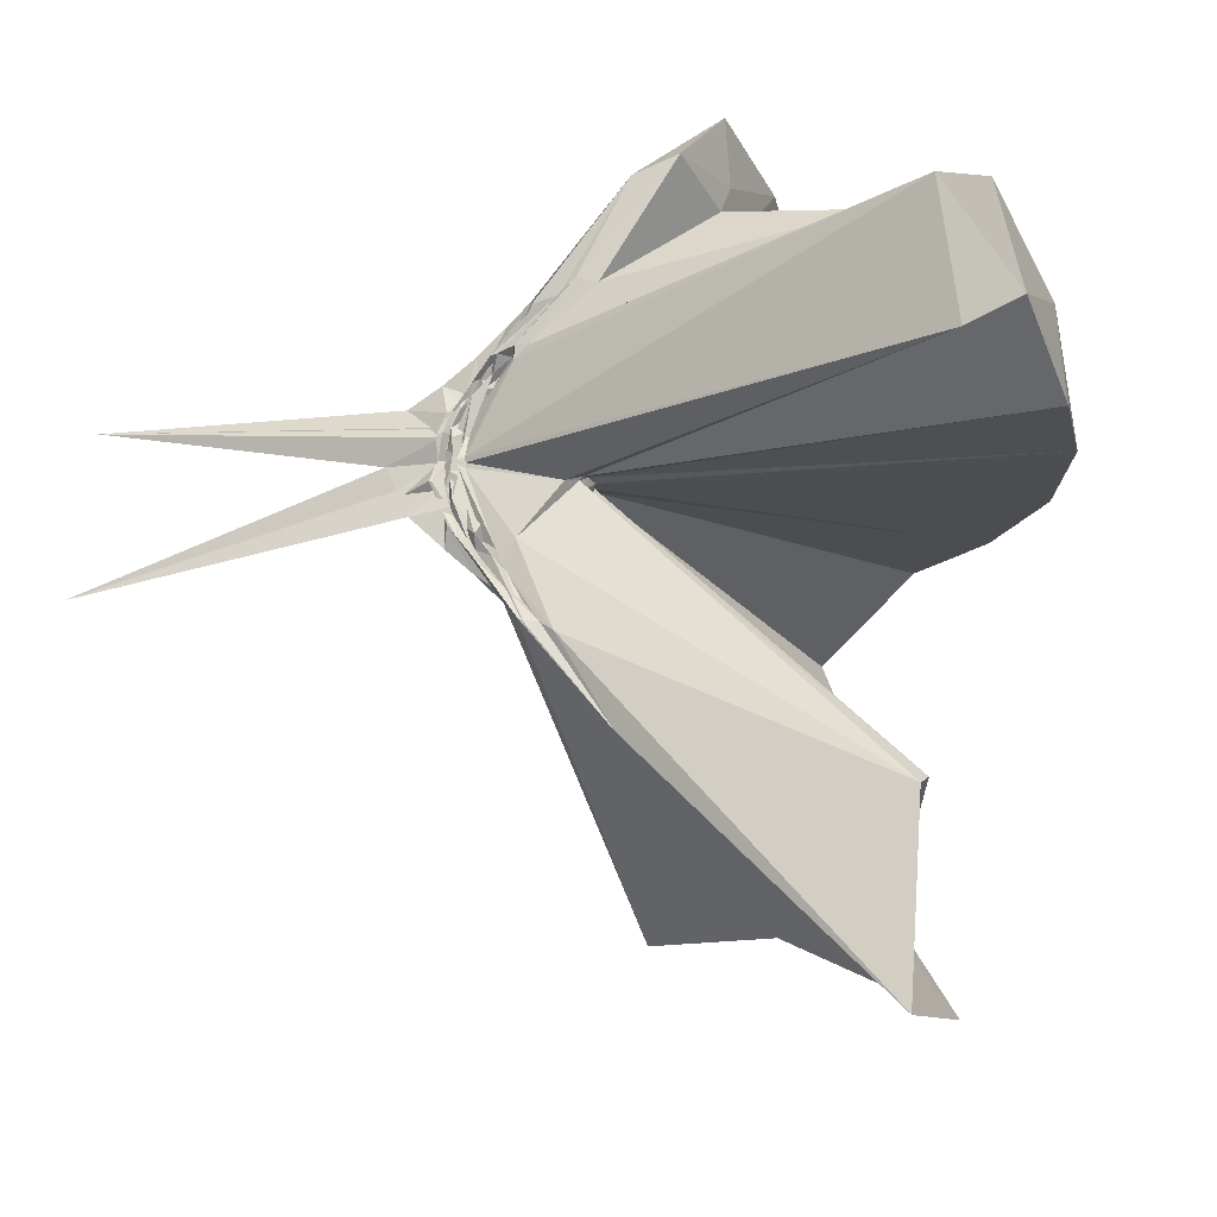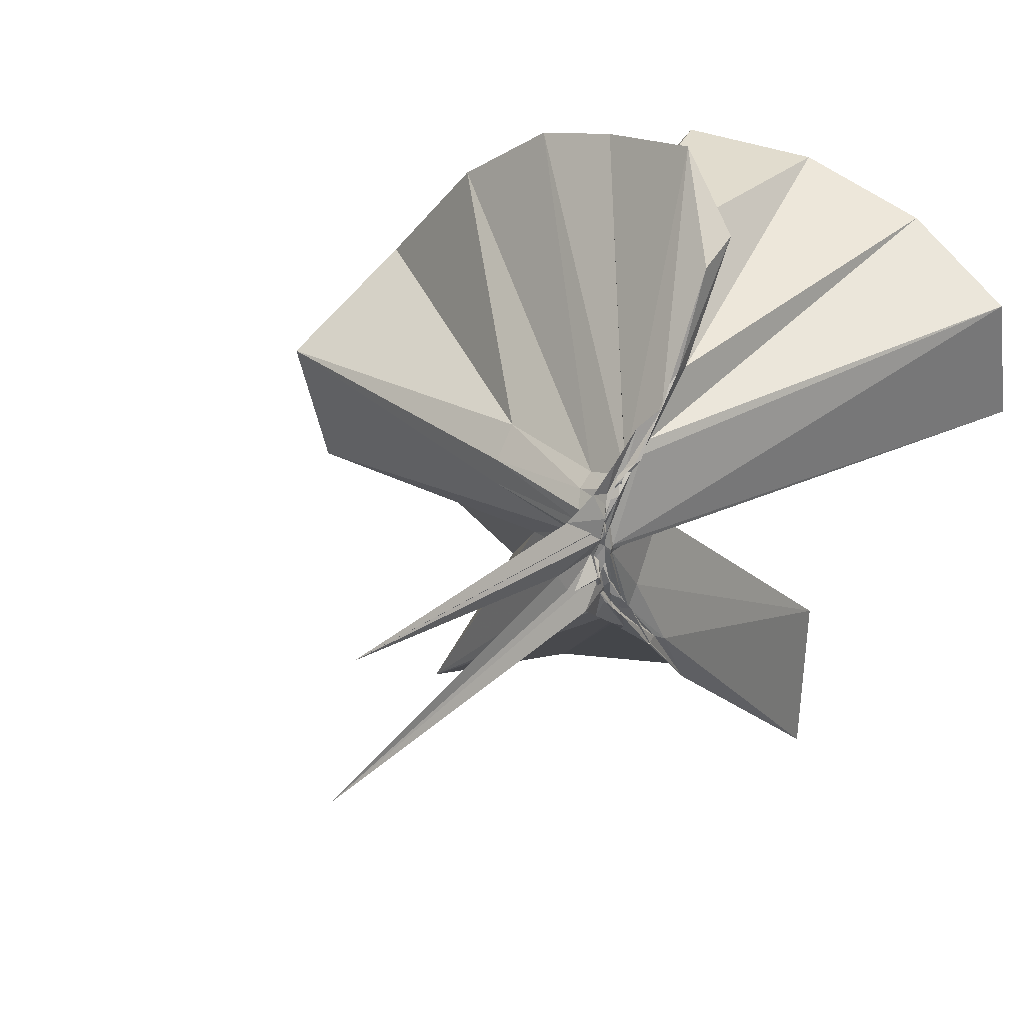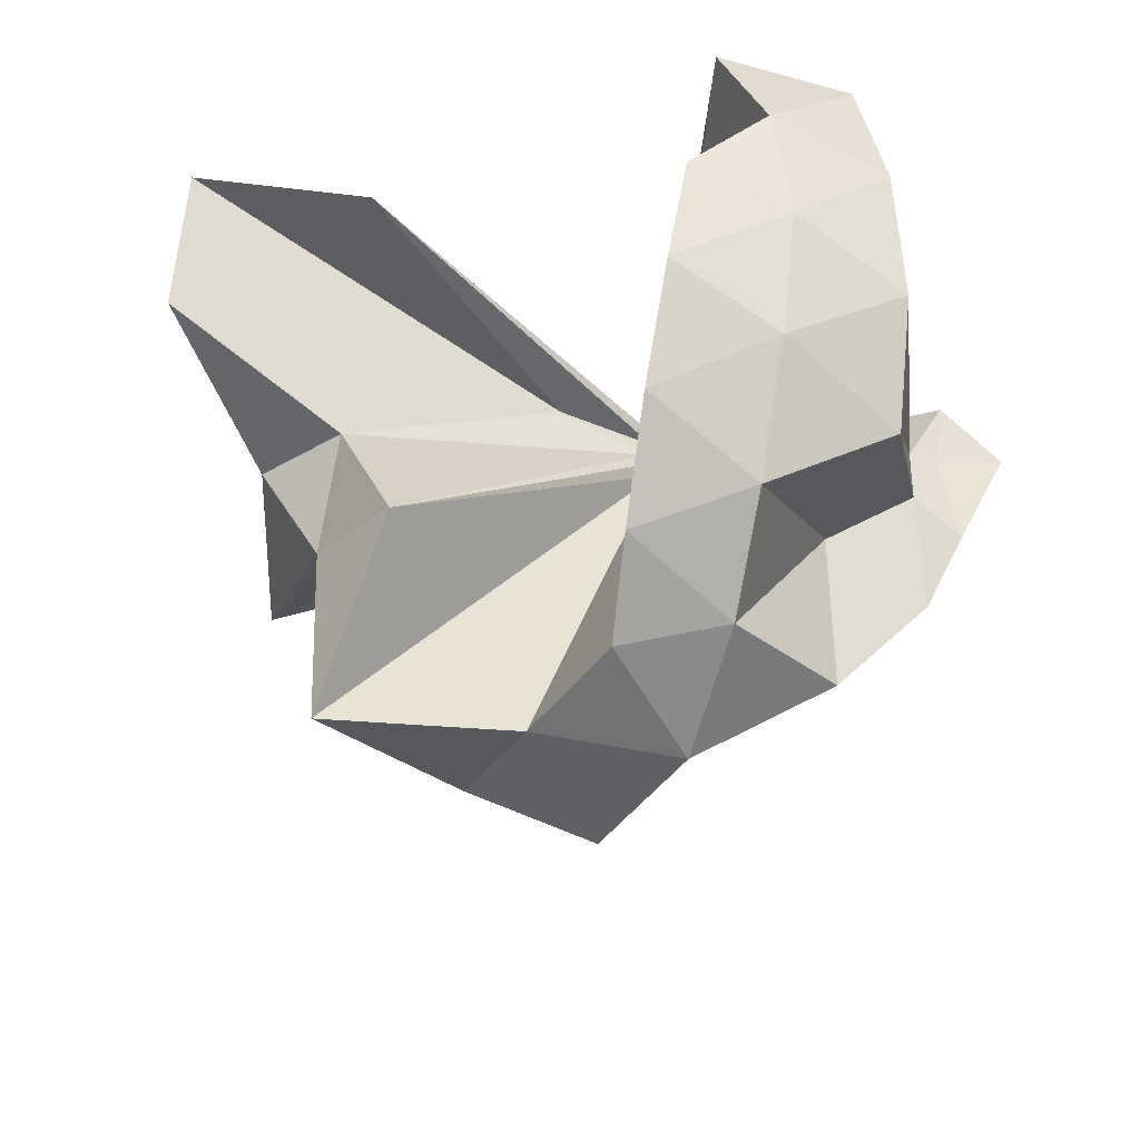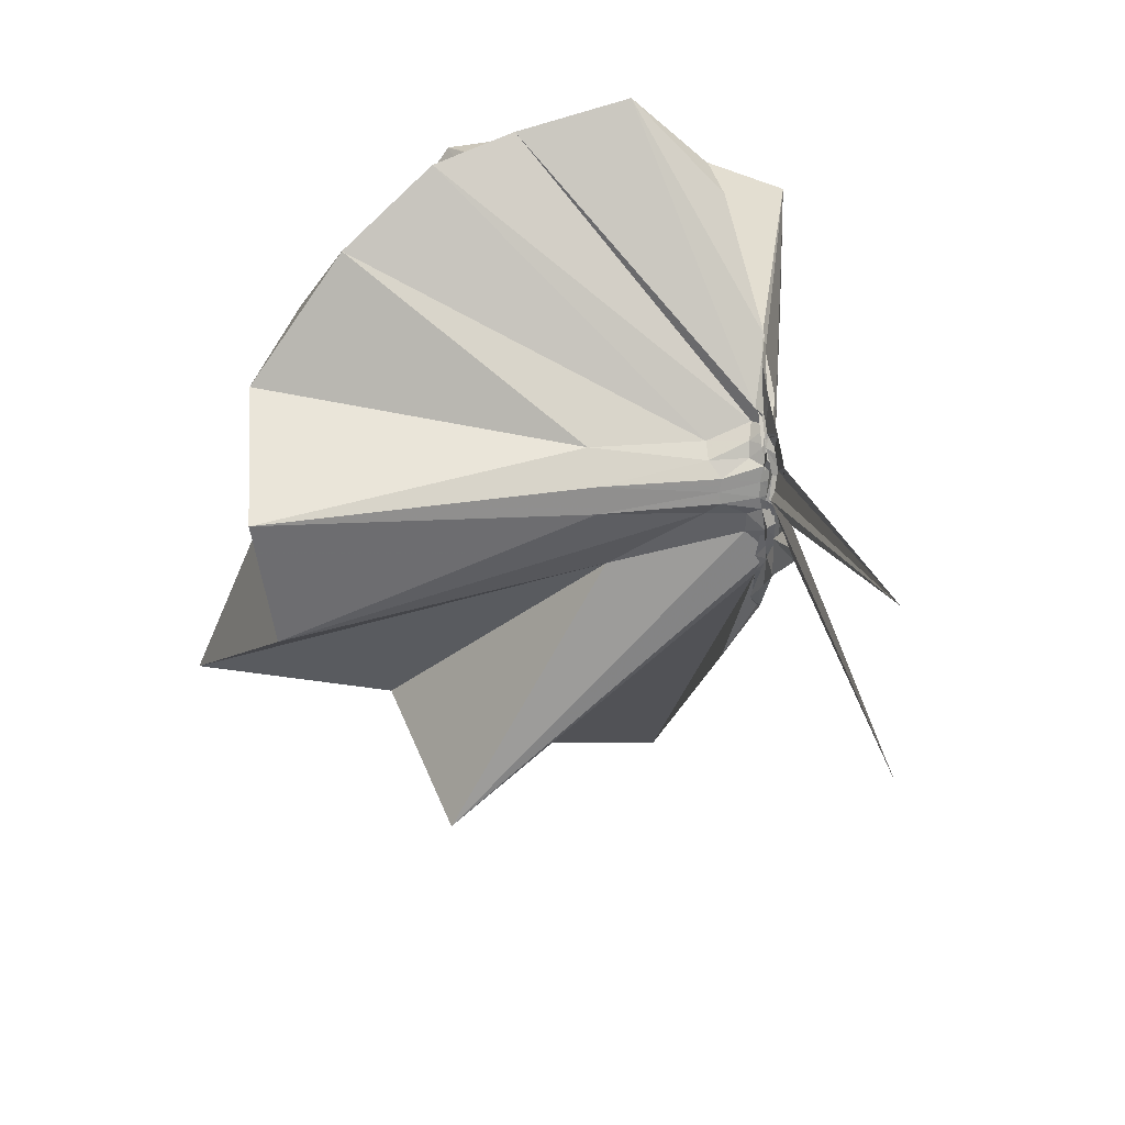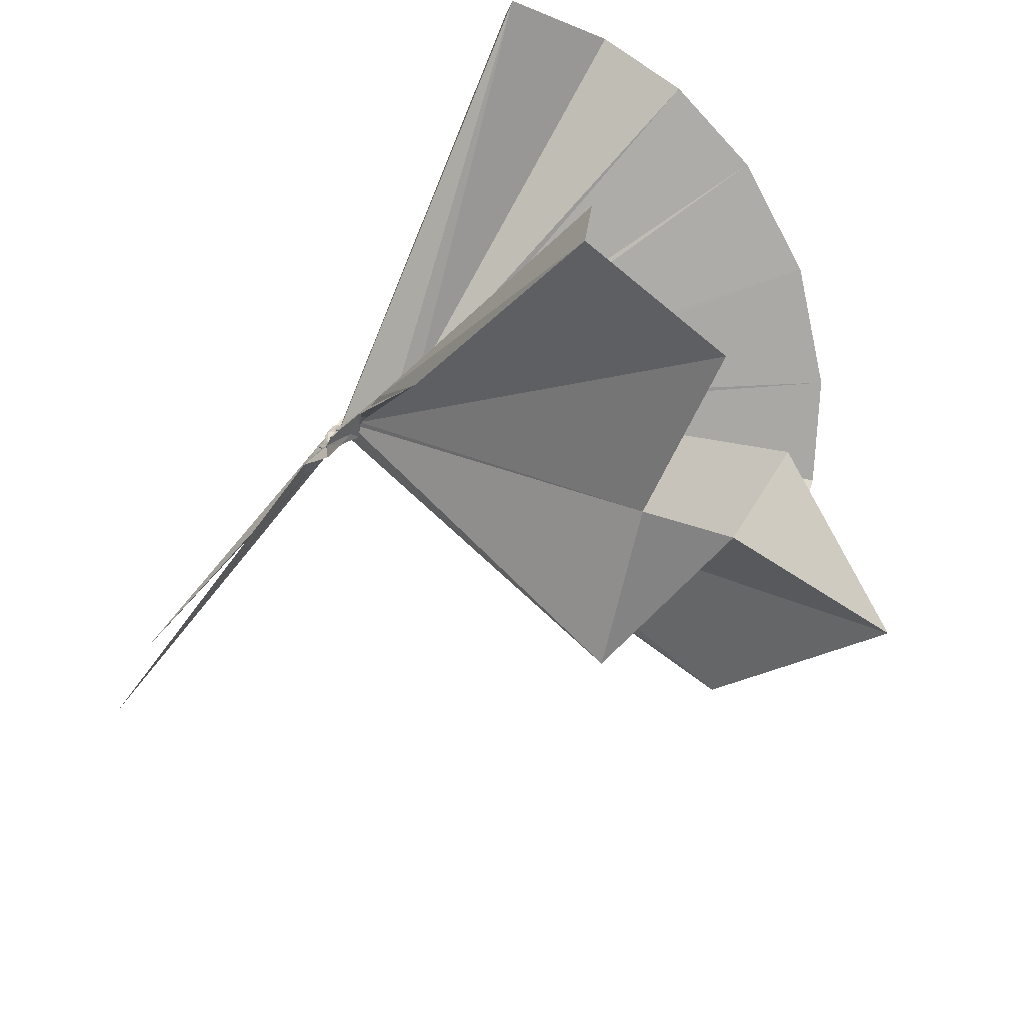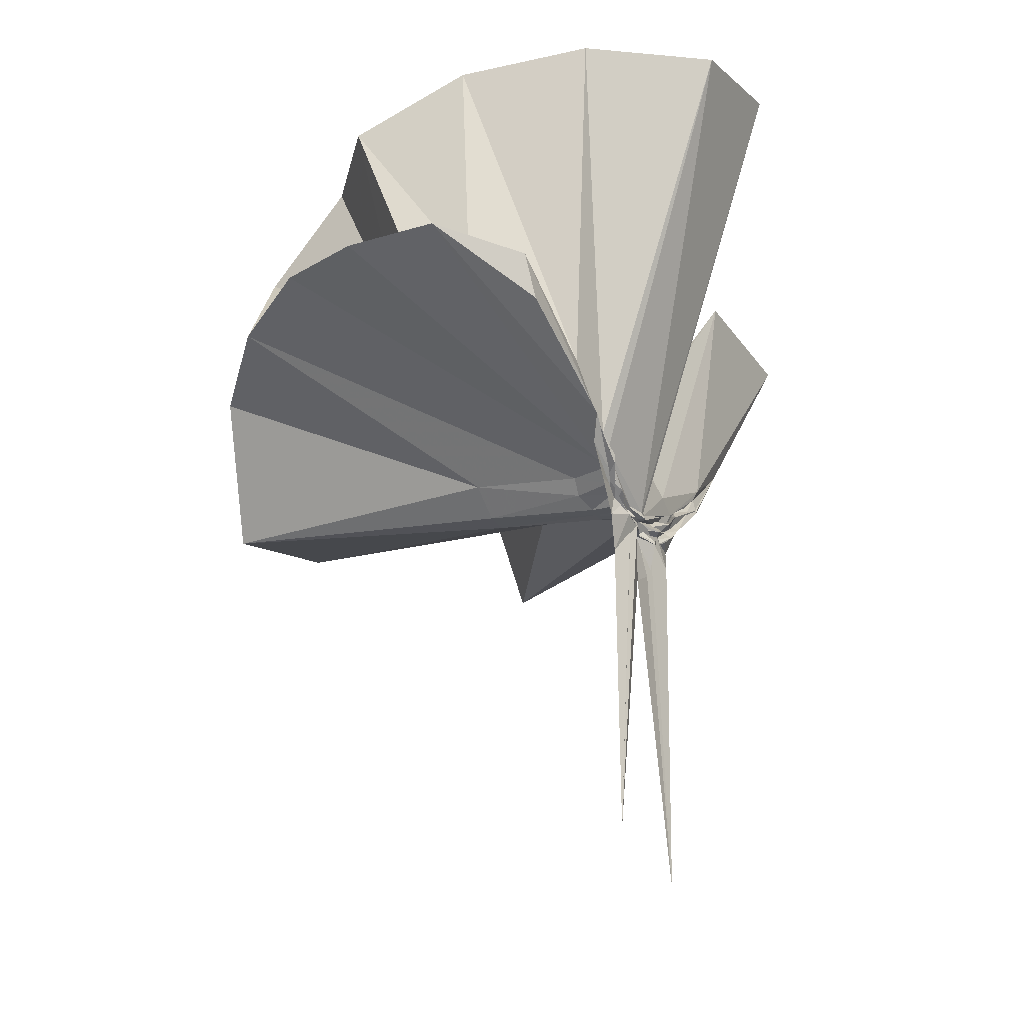
<metadata>
{"format":"obj","ext":"obj","renderer":"f3d","projection":"perspective","resolution":1024,"background":"white","views":[{"elev":-17.5,"azim":-70.6,"up":"+Y"},{"elev":35.7,"azim":-137.9,"up":"+Y"},{"elev":53.1,"azim":100.6,"up":"+Z"},{"elev":27.7,"azim":166.9,"up":"+Y"},{"elev":-75.4,"azim":-40.2,"up":"+Y"},{"elev":-21.4,"azim":-155.4,"up":"+Z"}]}
</metadata>
<code>
v -0.9094 -0.1023 1.098
v -0.9798 -0.08851 -0.05635
v -0.06066 -0.09742 0.6093
v -0.1277 0.1321 0.6533
v -0.5575 0.2731 0.4058
v -0.6721 0.4431 0.4453
v -0.7773 0.4796 0.4421
v -0.9627 0.4753 0.4011
v -0.9907 0.2407 0.203
v -1.003 0.1149 0.08598
v -0.9818 0.1009 0.07536
v -0.9754 -0.002821 -0.002716
v -1.007 -0.0984 -0.02373
v -1.005 -0.1087 -0.02379
v -0.9821 -0.2742 0.04676
v -0.9913 -0.3081 0.06074
v -1.01 -0.4501 0.1702
v -0.9735 -1.174 0.7974
v -0.6132 -1.125 0.798
v -0.5246 -0.754 0.5644
v -0.2673 -0.585 0.6755
v -0.8383 -0.1313 0.1855
v 0.02154 0.07471 0.3808
v -0.1871 0.3446 0.4129
v -0.3875 0.5017 0.4516
v -0.5651 0.5527 0.47
v -0.8057 0.6168 0.4414
v -0.9723 0.4415 0.3075
v -0.987 0.2111 0.167
v -1.015 0.0982 0.05738
v -0.9994 0.06689 0.04395
v -0.9857 -0.09072 -0.02455
v -0.984 -0.1035 -0.02524
v -0.9751 -0.2539 0.01875
v -0.9833 -0.2978 0.03664
v -1.006 -0.4295 0.1413
v -0.9858 -0.6408 0.2778
v -0.9936 -0.3238 0.07238
v -0.4923 -0.9295 0.4281
v -0.2705 -0.75 0.4795
v 0.1538 -0.6535 0.5206
v 0.0204 -0.2542 0.387
v -0.628 0.005069 0.0801
v -0.8742 0.001818 0.06217
v -0.9697 0.03653 0.06192
v -0.9746 0.06837 0.05367
v -1.012 0.1958 0.125
v -1.008 0.191 0.1223
v -1.012 0.09582 0.04157
v -0.9807 0.07087 0.02696
v -1.002 0.02805 0.002596
v -0.9748 -0.0966 -0.03937
v -1.011 -0.1772 -0.03006
v -0.9951 -0.2529 -0.004981
v -1.016 -0.294 0.013
v -1.016 -0.4233 0.1041
v -1.016 -0.4299 0.1144
v -1.008 -0.2947 0.04854
v -0.3361 -0.8964 0.1192
v -0.6757 -0.2788 0.1029
v 0.02003 -0.3905 0.1221
v 0.07096 -0.0968 0.08238
v -0.8712 -0.02752 0.02991
v -0.9582 0.006777 0.03299
v -0.9969 0.04227 0.0217
v -0.9953 0.05529 0.01943
v -0.9906 0.1631 0.07038
v -0.9826 0.07074 0.02137
v -0.9951 0.05552 2.624e-05
v -0.9784 0.01056 -0.0176
v -0.9871 -0.04138 -0.03726
v -0.9914 -0.109 -0.04554
v -0.996 -0.1924 -0.0401
v -1.013 -0.2524 -0.01977
v -0.9943 -0.3489 0.04316
v -0.9776 -0.3712 0.05468
v -0.9976 -0.277 0.01214
v -1.01 -0.2483 0.01397
v -0.9514 -0.1948 0.02079
v -0.8652 -0.1417 0.01999
v -0.6331 -0.1198 0.02026
v -0.6343 -0.05877 0.023
v -0.954 -0.02526 0.01752
v -0.9854 0.005638 0.005453
v -0.9788 0.02595 -0.007433
v -0.9824 0.04012 -0.005024
v -0.9885 0.1081 0.006262
v -0.9852 0.03337 -0.01933
v -1 0.0009566 -0.0377
v -1.008 -0.04245 -0.05308
v -0.9773 -0.08863 -0.05499
v -1.015 -0.1406 -0.0695
v -1 -0.1834 -0.05901
v -1.007 -0.2241 -0.04105
v -0.9915 -0.3209 0.006177
v -0.9883 -0.2388 -0.01862
v -0.9842 -0.2191 -0.02149
v -0.9835 -0.1789 -0.01379
v -0.9497 -0.1467 0.007054
v -0.8904 -0.1138 -0.001955
v -0.8868 -0.08819 0.0006564
v -0.8924 -0.05918 0.00222
v -0.2038 -0.09871 0.7986
v -0.3171 0.1459 0.8566
v -0.4962 0.3947 0.8514
v -0.8011 0.4218 0.4296
v -0.979 0.23 0.2442
v -0.9935 0.1168 0.1112
v -0.9955 0.09003 0.08332
v -1 -0.09352 -0.01008
v -0.9996 -0.1044 -0.00953
v -0.9981 -0.1141 -0.009815
v -0.9911 -0.26 0.08826
v -0.9618 -0.7744 0.8227
v -0.8973 -0.358 0.2888
v -0.8854 -0.1547 0.197
v -0.8652 -0.1354 0.1968
v -0.4199 -0.1017 0.9663
v -0.574 0.1445 1.006
v -0.7567 0.3701 0.9645
v -1.038 0.2978 1.005
v -1.31 0.1911 0.9633
v -1.326 -0.1034 1.003
v -0.9696 -0.1507 0.1754
v -0.9406 -0.144 0.194
v -0.9141 -0.1522 0.1986
v -0.8925 -0.1358 0.2079
v -0.6764 -0.102 1.069
v -0.8383 0.1245 1.07
v -1.101 0.03777 1.07
v -0.9392 -0.136 0.2014
v -0.9179 -0.1315 0.204
v -0.9783 -0.03464 -0.00743
v -0.9788 -0.01325 -0.02561
v -0.9948 0.008084 -0.02084
v -0.9875 0.0591 -0.06382
v -1.006 -0.003794 -0.04527
v -1.01 -0.04876 -0.06517
v -0.9949 -0.09281 -0.06687
v -1.015 -0.1385 -0.07582
v -0.987 -0.1752 -0.06394
v -0.9919 -0.267 -0.05152
v -1.002 -0.1891 -0.03914
v -0.9803 -0.1621 -0.03795
v -0.9764 -0.1306 -0.01107
v -0.97 -0.1028 -0.01277
v -0.9704 -0.06997 -0.009283
v -1.002 -0.05137 -0.03649
v -0.998 -0.03082 -0.0402
v -0.9793 0.02264 -0.1379
v -1.006 -0.05171 -0.05701
v -0.9861 -0.09354 -0.06588
v -0.994 -0.1545 -0.1427
v -1.017 -0.2046 -0.1151
v -1.001 -0.1436 -0.04935
v -1.004 -0.1204 -0.03916
v -0.9983 -0.08309 -0.03558
v -0.9887 -0.07102 -0.05043
v -0.9966 0.05004 -0.7832
v -0.9889 -0.08996 -0.176
v -0.9829 -0.2791 -0.8467
v -0.9903 -0.1087 -0.05566
f 3 23 4
f 4 23 24
f 4 24 5
f 5 24 25
f 5 25 6
f 6 25 26
f 6 26 7
f 7 26 27
f 7 27 8
f 8 27 28
f 8 28 9
f 9 28 29
f 9 29 10
f 10 29 30
f 10 30 11
f 11 30 31
f 11 31 12
f 12 31 32
f 12 32 13
f 13 32 33
f 13 33 14
f 14 33 34
f 14 34 15
f 15 34 35
f 15 35 16
f 16 35 36
f 16 36 17
f 17 36 37
f 17 37 18
f 18 37 38
f 18 38 19
f 19 38 39
f 19 39 20
f 20 39 40
f 20 40 21
f 21 40 41
f 21 41 22
f 22 41 42
f 22 42 3
f 3 42 23
f 23 43 24
f 24 43 44
f 24 44 25
f 25 44 45
f 25 45 26
f 26 45 46
f 26 46 27
f 27 46 47
f 27 47 28
f 28 47 48
f 28 48 29
f 29 48 49
f 29 49 30
f 30 49 50
f 30 50 31
f 31 50 51
f 31 51 32
f 32 51 52
f 32 52 33
f 33 52 53
f 33 53 34
f 34 53 54
f 34 54 35
f 35 54 55
f 35 55 36
f 36 55 56
f 36 56 37
f 37 56 57
f 37 57 38
f 38 57 58
f 38 58 39
f 39 58 59
f 39 59 40
f 40 59 60
f 40 60 41
f 41 60 61
f 41 61 42
f 42 61 62
f 42 62 23
f 23 62 43
f 43 63 44
f 44 63 64
f 44 64 45
f 45 64 65
f 45 65 46
f 46 65 66
f 46 66 47
f 47 66 67
f 47 67 48
f 48 67 68
f 48 68 49
f 49 68 69
f 49 69 50
f 50 69 70
f 50 70 51
f 51 70 71
f 51 71 52
f 52 71 72
f 52 72 53
f 53 72 73
f 53 73 54
f 54 73 74
f 54 74 55
f 55 74 75
f 55 75 56
f 56 75 76
f 56 76 57
f 57 76 77
f 57 77 58
f 58 77 78
f 58 78 59
f 59 78 79
f 59 79 60
f 60 79 80
f 60 80 61
f 61 80 81
f 61 81 62
f 62 81 82
f 62 82 43
f 43 82 63
f 63 83 64
f 64 83 84
f 64 84 65
f 65 84 85
f 65 85 66
f 66 85 86
f 66 86 67
f 67 86 87
f 67 87 68
f 68 87 88
f 68 88 69
f 69 88 89
f 69 89 70
f 70 89 90
f 70 90 71
f 71 90 91
f 71 91 72
f 72 91 92
f 72 92 73
f 73 92 93
f 73 93 74
f 74 93 94
f 74 94 75
f 75 94 95
f 75 95 76
f 76 95 96
f 76 96 77
f 77 96 97
f 77 97 78
f 78 97 98
f 78 98 79
f 79 98 99
f 79 99 80
f 80 99 100
f 80 100 81
f 81 100 101
f 81 101 82
f 82 101 102
f 82 102 63
f 63 102 83
f 103 104 118
f 104 119 118
f 104 105 119
f 105 120 119
f 105 106 120
f 106 107 120
f 107 121 120
f 107 108 121
f 108 122 121
f 108 109 122
f 109 110 122
f 110 123 122
f 110 111 123
f 111 124 123
f 111 112 124
f 112 113 124
f 113 125 124
f 113 114 125
f 114 126 125
f 114 115 126
f 115 116 126
f 116 127 126
f 116 117 127
f 117 118 127
f 117 103 118
f 118 119 128
f 119 129 128
f 119 120 129
f 120 121 129
f 121 130 129
f 121 122 130
f 122 123 130
f 123 131 130
f 123 124 131
f 124 125 131
f 125 132 131
f 125 126 132
f 126 127 132
f 127 128 132
f 127 118 128
f 133 148 134
f 134 148 149
f 134 149 135
f 135 149 150
f 135 150 136
f 136 150 137
f 137 150 151
f 137 151 138
f 138 151 152
f 138 152 139
f 139 152 140
f 140 152 153
f 140 153 141
f 141 153 154
f 141 154 142
f 142 154 143
f 143 154 155
f 143 155 144
f 144 155 156
f 144 156 145
f 145 156 146
f 146 156 157
f 146 157 147
f 147 157 148
f 147 148 133
f 148 158 149
f 149 158 159
f 149 159 150
f 150 159 151
f 151 159 160
f 151 160 152
f 152 160 153
f 153 160 161
f 153 161 154
f 154 161 155
f 155 161 162
f 155 162 156
f 156 162 157
f 157 162 158
f 157 158 148
f 3 4 103
f 103 4 104
f 4 5 104
f 104 5 105
f 5 6 105
f 105 6 106
f 6 7 106
f 7 8 106
f 106 8 107
f 8 9 107
f 107 9 108
f 9 10 108
f 108 10 109
f 10 11 109
f 11 12 109
f 109 12 110
f 12 13 110
f 110 13 111
f 13 14 111
f 111 14 112
f 14 15 112
f 15 16 112
f 112 16 113
f 16 17 113
f 113 17 114
f 17 18 114
f 114 18 115
f 18 19 115
f 19 20 115
f 115 20 116
f 20 21 116
f 116 21 117
f 21 22 117
f 117 22 103
f 22 3 103
f 83 133 84
f 84 133 134
f 84 134 85
f 85 134 135
f 85 135 86
f 86 135 136
f 86 136 87
f 87 136 88
f 88 136 137
f 88 137 89
f 89 137 138
f 89 138 90
f 90 138 139
f 90 139 91
f 91 139 92
f 92 139 140
f 92 140 93
f 93 140 141
f 93 141 94
f 94 141 142
f 94 142 95
f 95 142 96
f 96 142 143
f 96 143 97
f 97 143 144
f 97 144 98
f 98 144 145
f 98 145 99
f 99 145 100
f 100 145 146
f 100 146 101
f 101 146 147
f 101 147 102
f 102 147 133
f 102 133 83
f 128 129 1
f 129 130 1
f 130 131 1
f 131 132 1
f 132 128 1
f 159 158 2
f 160 159 2
f 161 160 2
f 162 161 2
f 158 162 2

</code>
